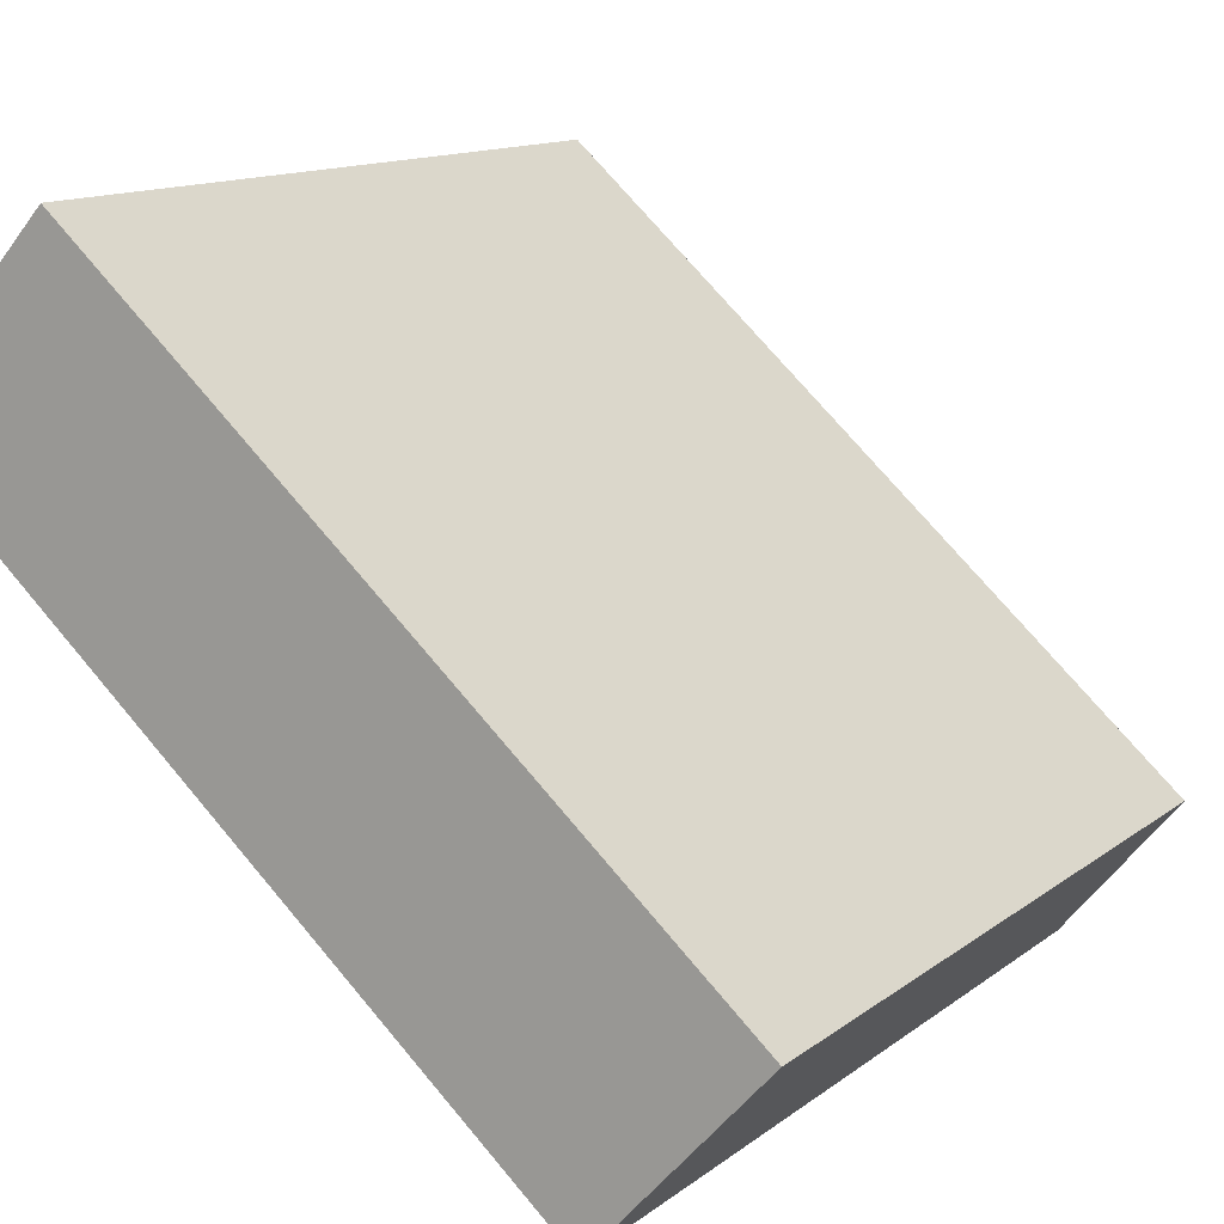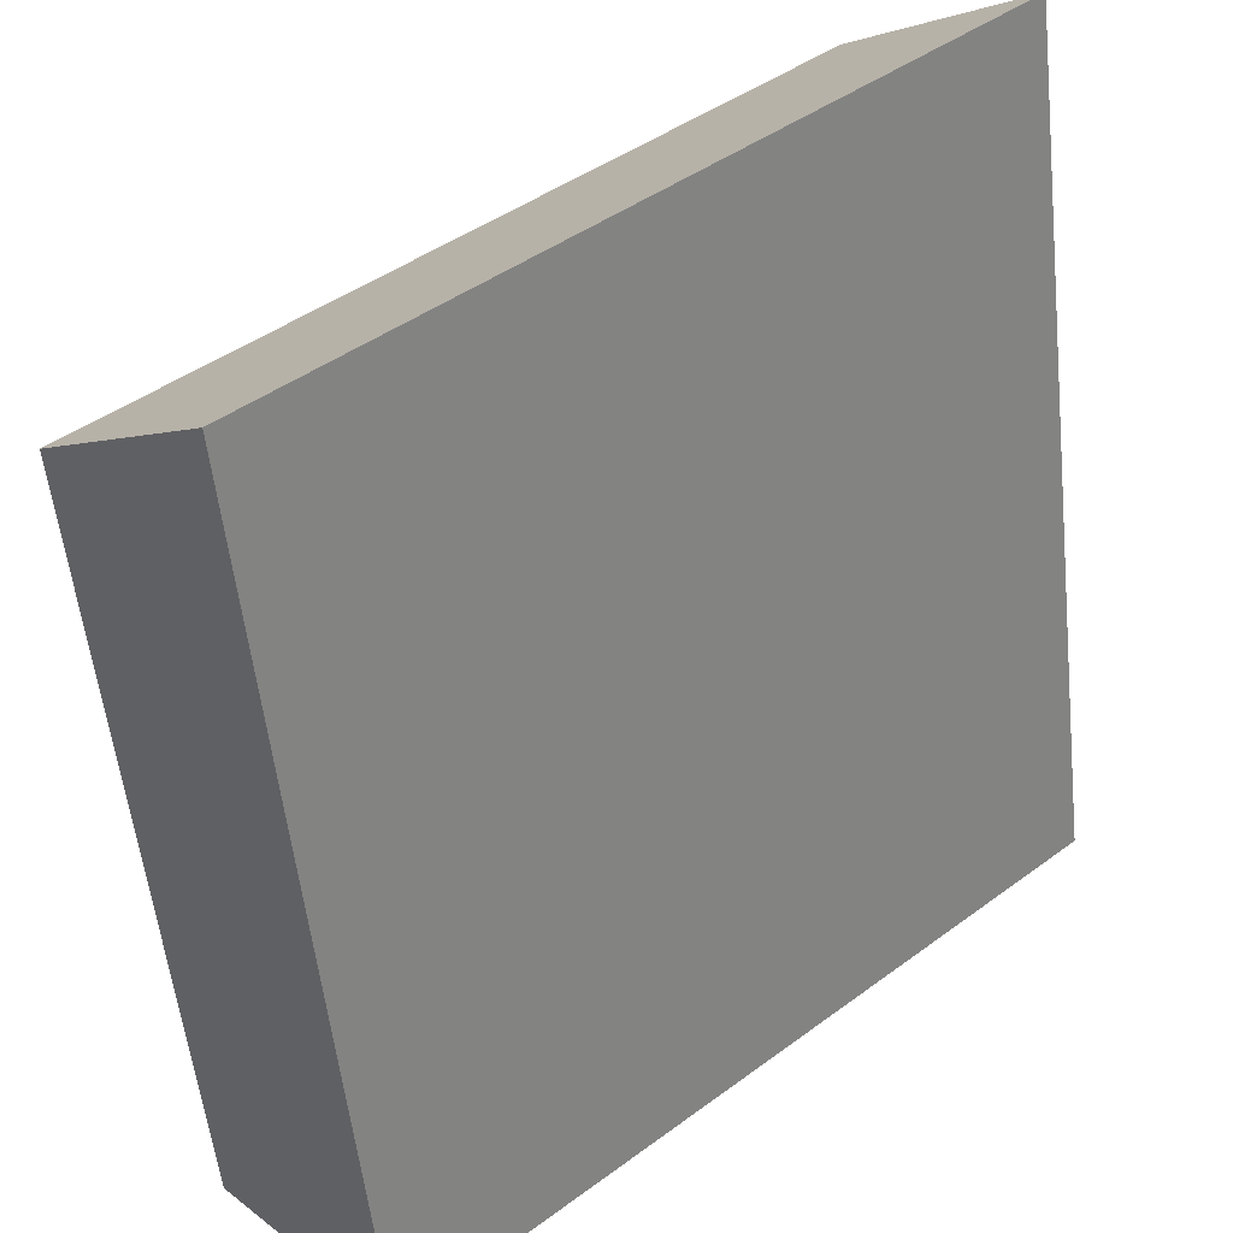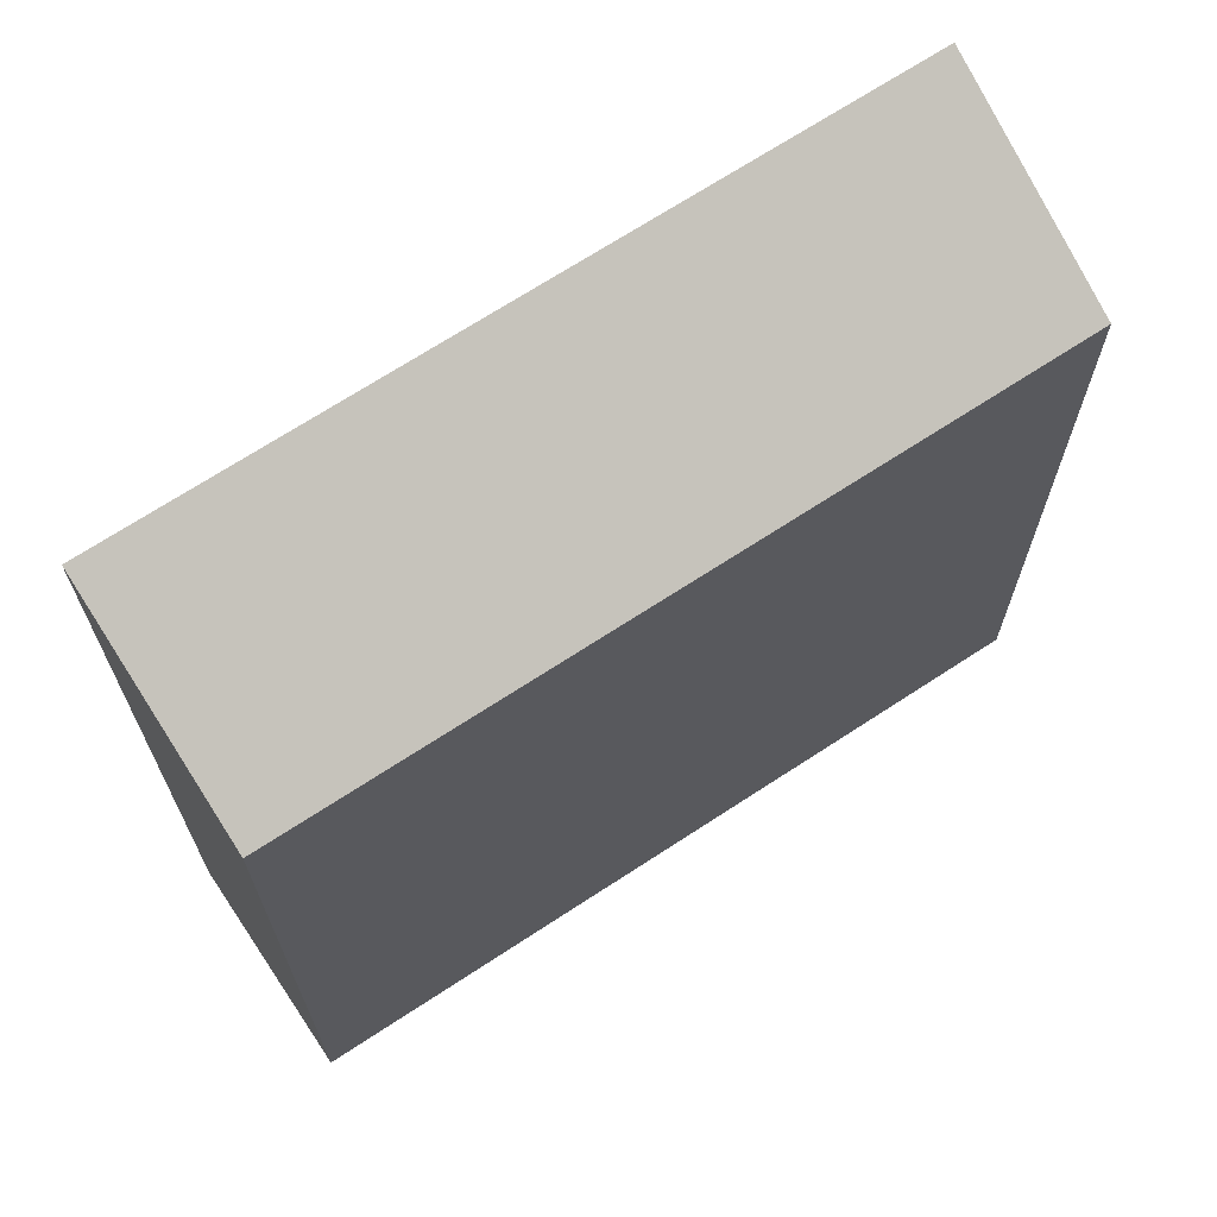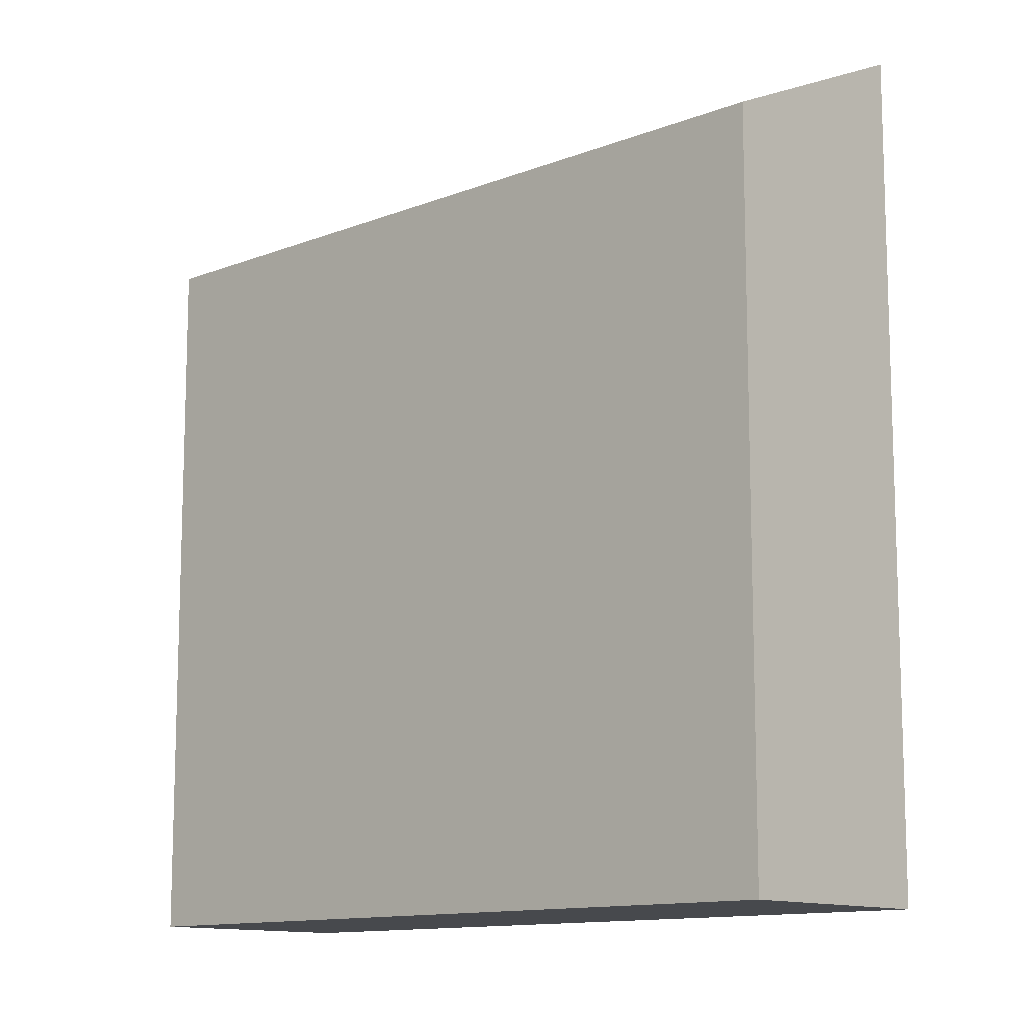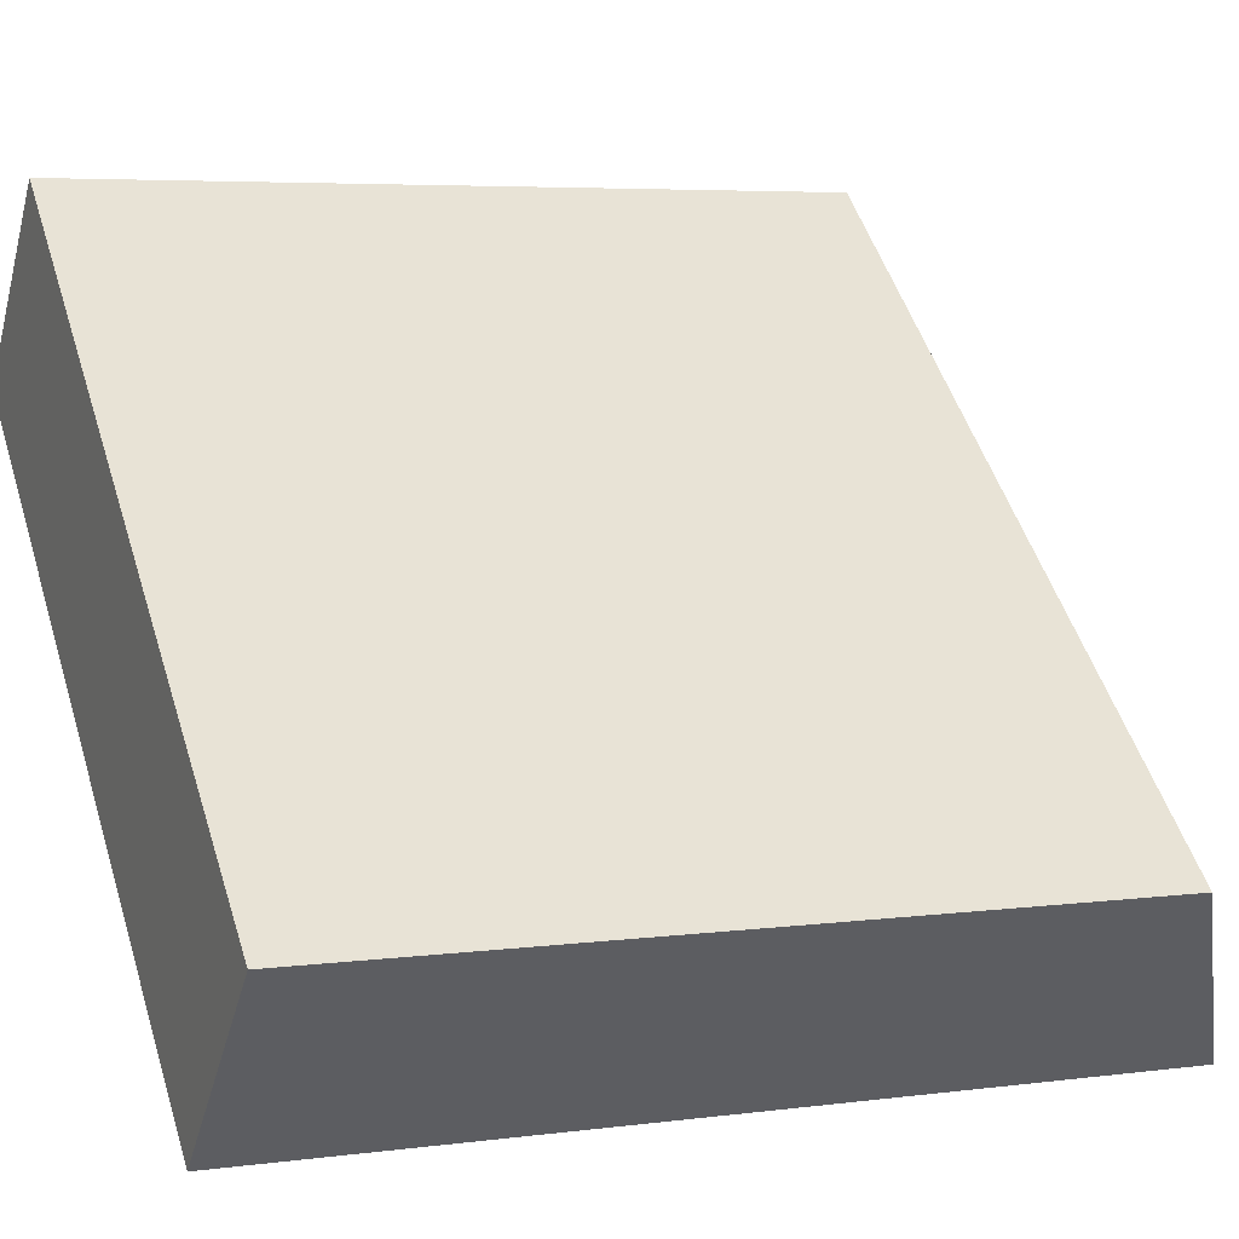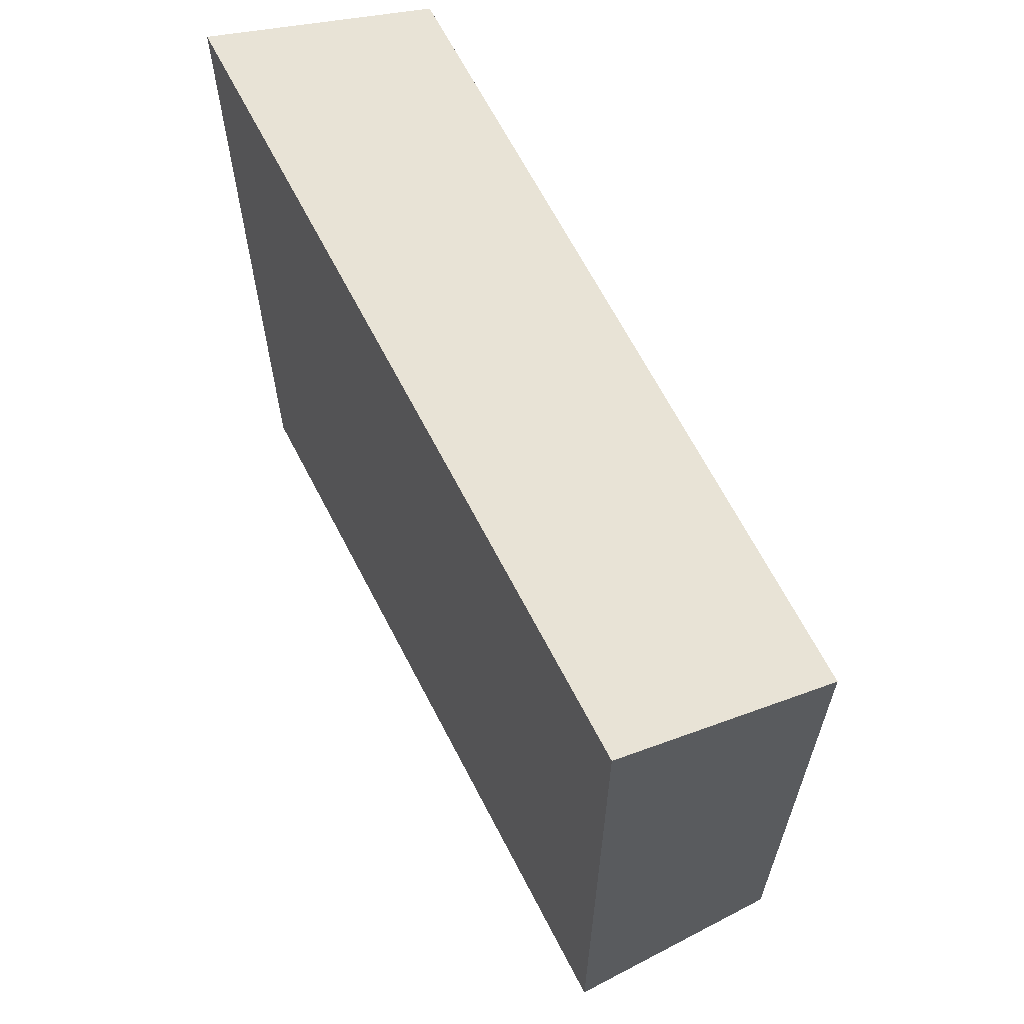
<metadata>
{"format":"obj","ext":"obj","renderer":"f3d","projection":"perspective","resolution":1024,"background":"white","views":[{"elev":12.5,"azim":30.6,"up":"+Z"},{"elev":-55.1,"azim":-173.8,"up":"+Z"},{"elev":69.4,"azim":8.4,"up":"+Y"},{"elev":-12.0,"azim":84.8,"up":"+Y"},{"elev":5.2,"azim":67.1,"up":"+Z"},{"elev":66.1,"azim":-75.7,"up":"+Y"}]}
</metadata>
<code>
v  14.46 7.876e-16 -12.86
v  3.743 -2.532e-16 4.135
v  0 0 0
v  18.2 5.345e-16 -8.728
v  3.743 17.71 4.134
v  14.46 20.28 -12.86
v  0.0004329 20.28 -0.0006427
v  18.2 17.71 -8.729
g defaultobject
f 1 2 3
f 2 1 4
f 5 6 7
f 6 5 8
f 7 1 3
f 1 7 6
f 1 8 4
f 8 1 6
f 4 5 2
f 5 4 8
f 5 3 2
f 3 5 7

</code>
